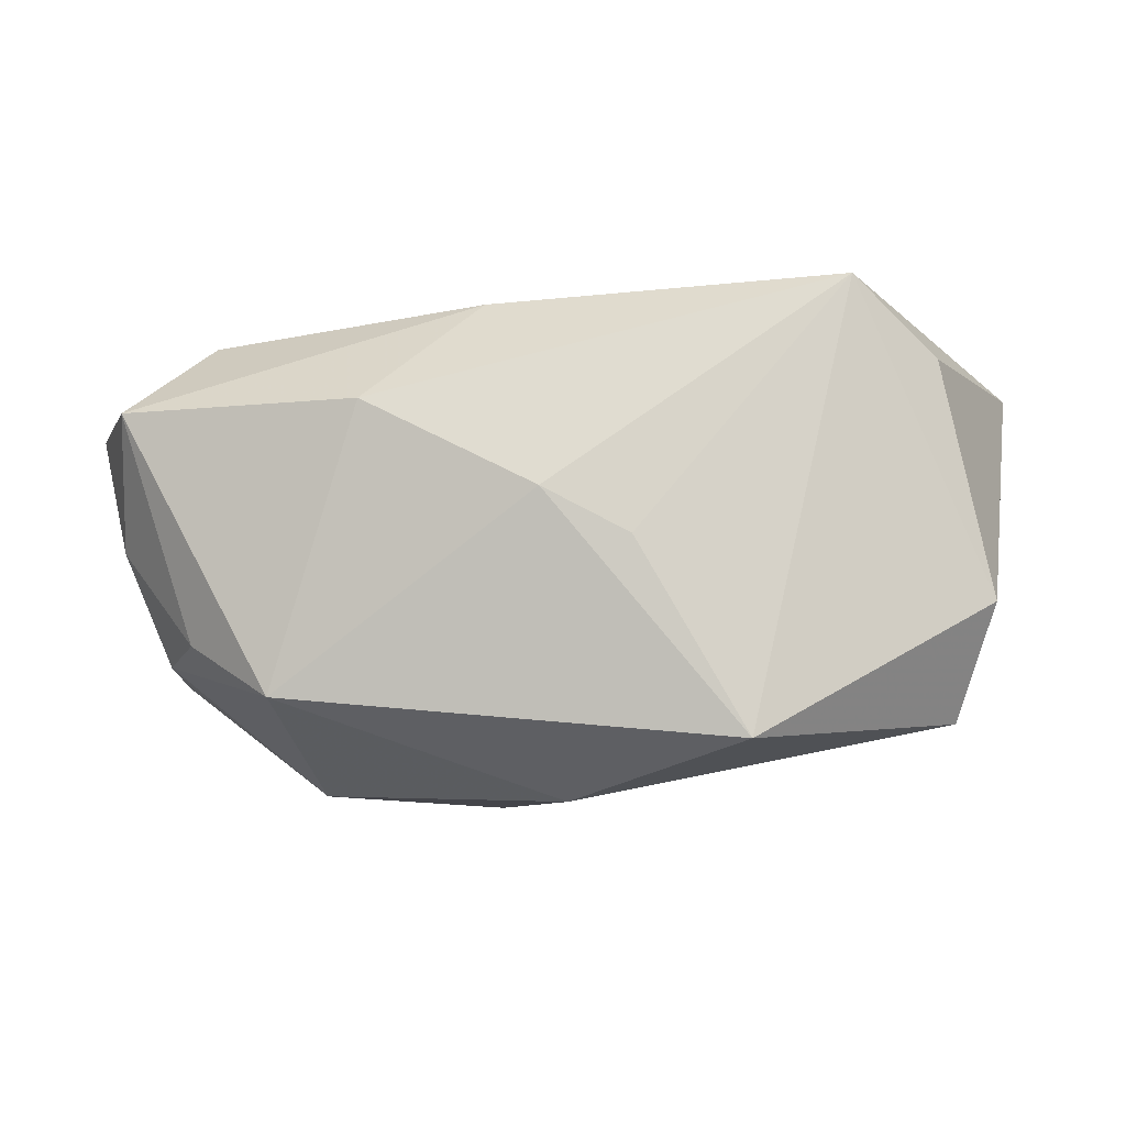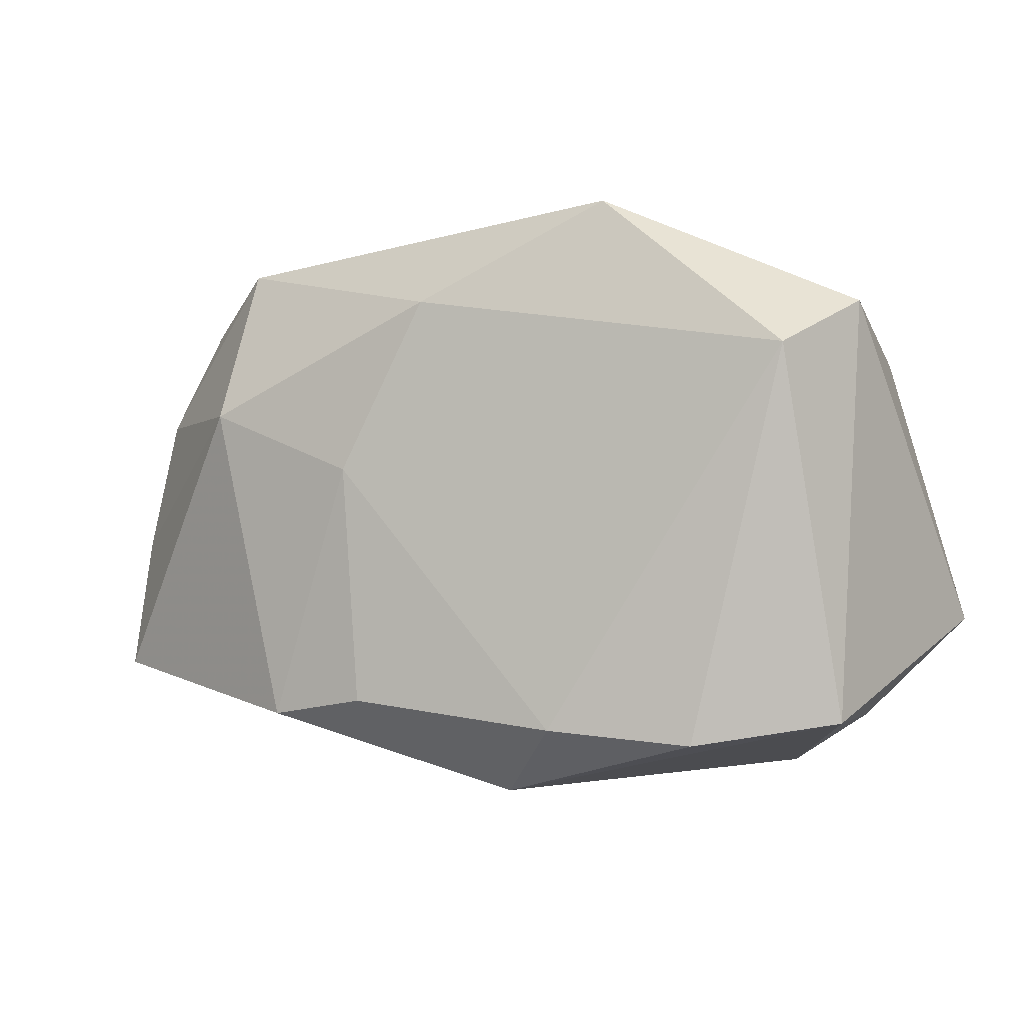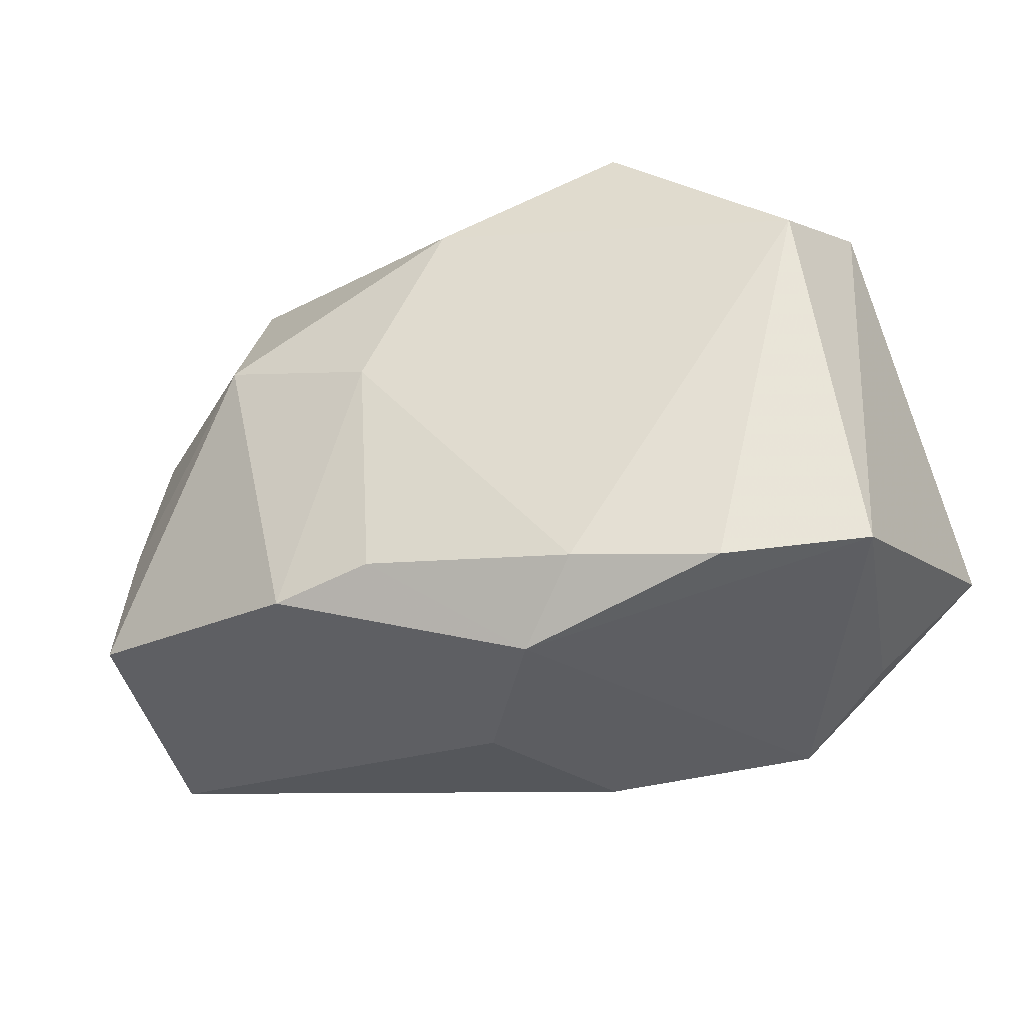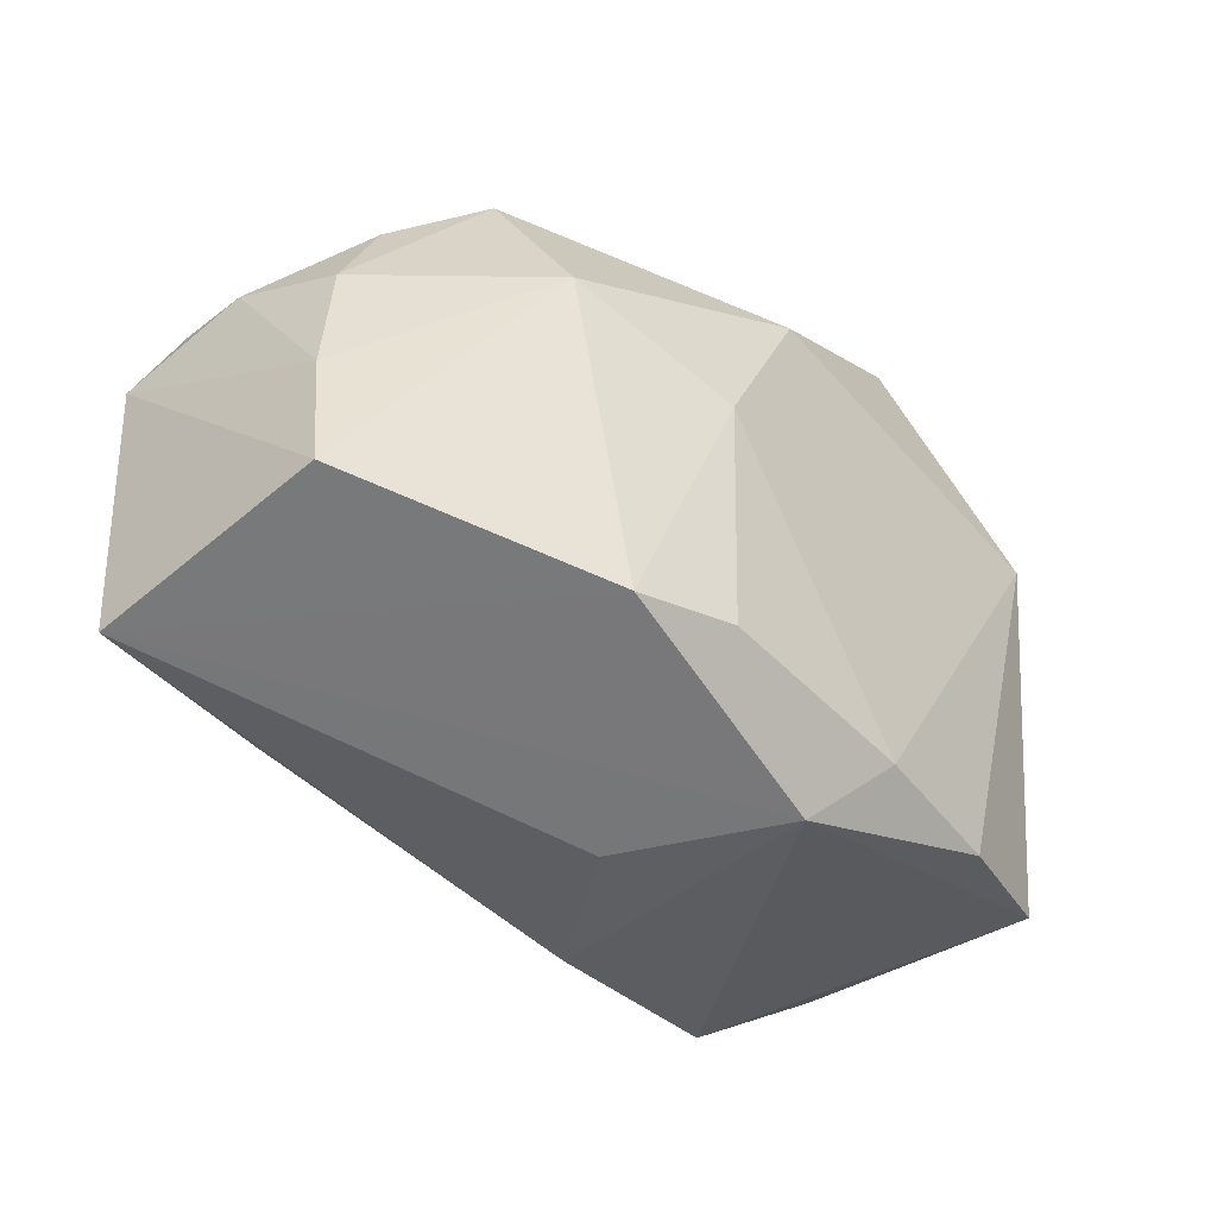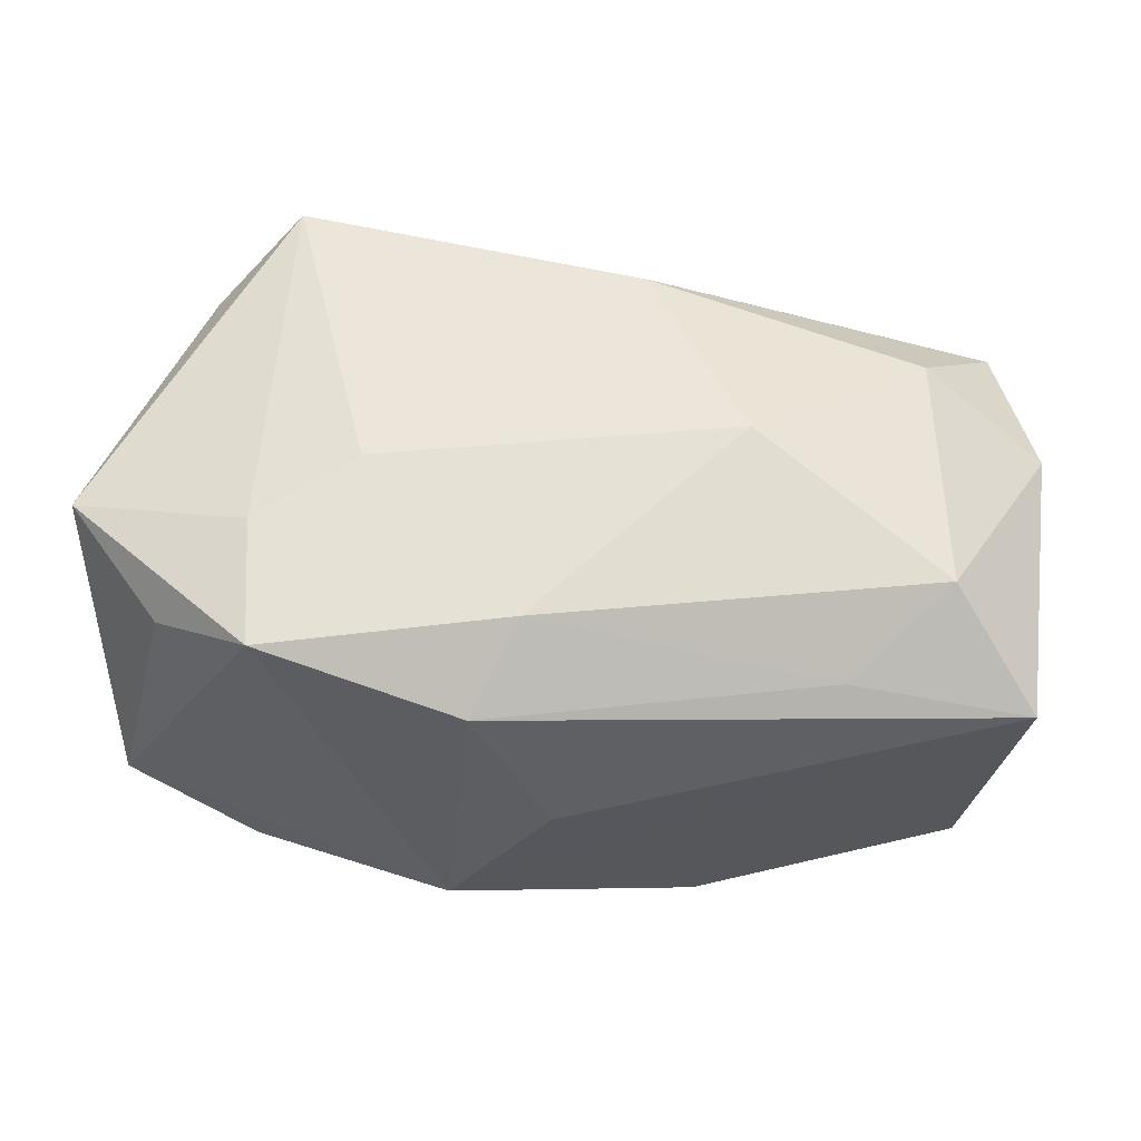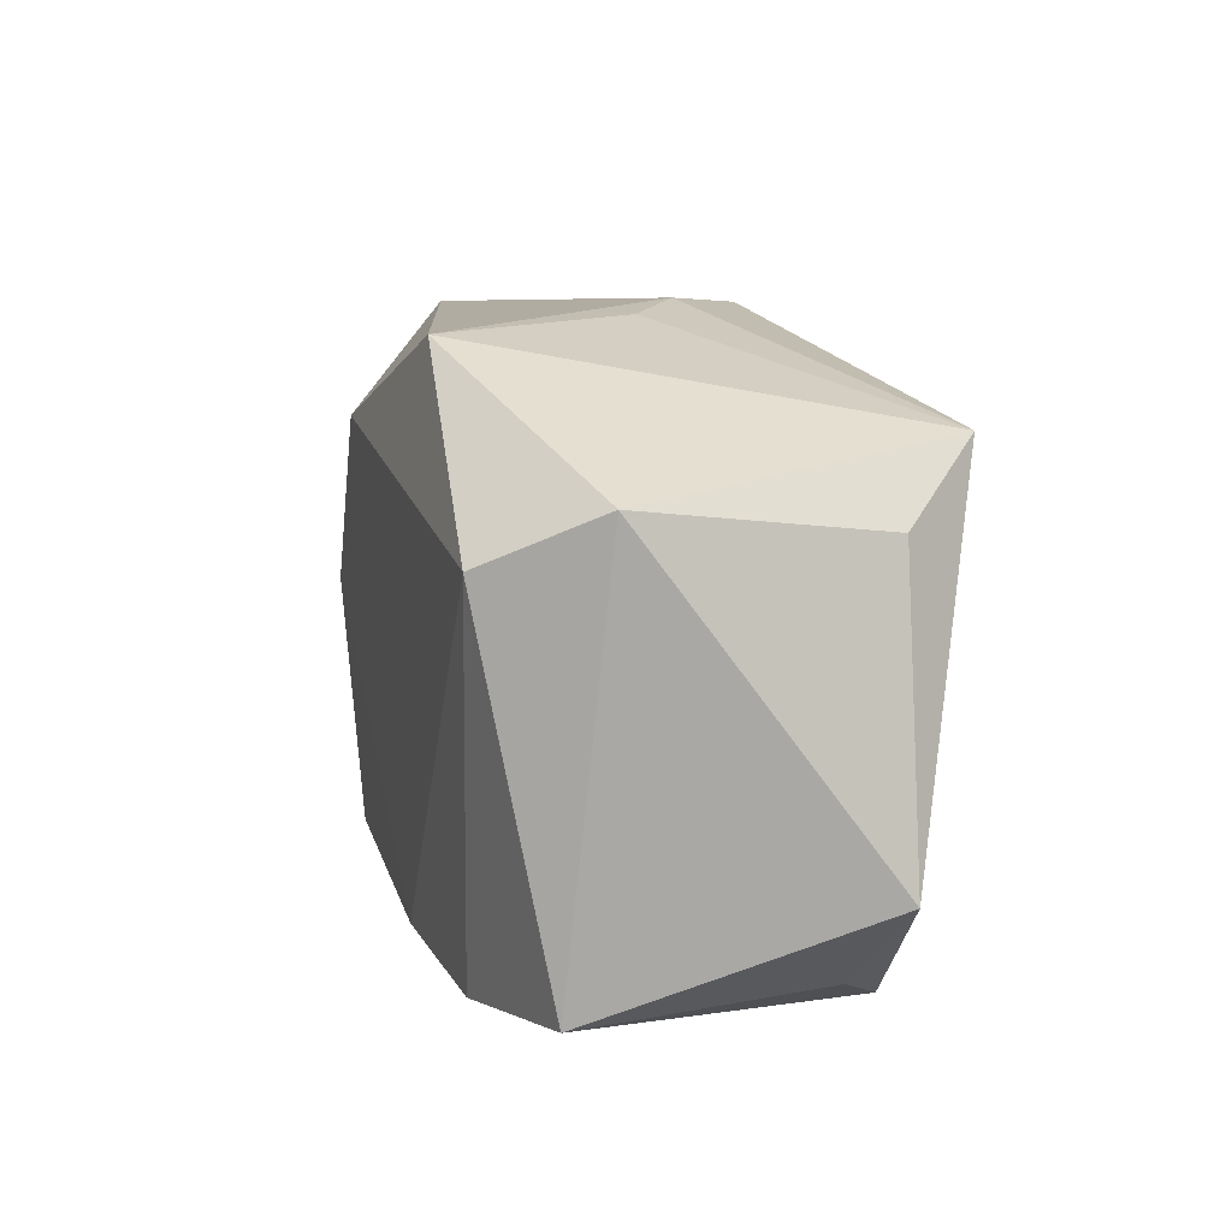
<metadata>
{"format":"obj","ext":"obj","renderer":"f3d","projection":"perspective","resolution":1024,"background":"white","views":[{"elev":-4.3,"azim":-173.1,"up":"+Z"},{"elev":-3.8,"azim":-150.6,"up":"+Y"},{"elev":-36.4,"azim":-155.3,"up":"+Y"},{"elev":-40.9,"azim":142.0,"up":"+Y"},{"elev":50.8,"azim":6.8,"up":"+Z"},{"elev":14.7,"azim":-97.4,"up":"+Y"}]}
</metadata>
<code>
v -0.03654 0.01692 -0.005472
v 0.005212 -0.01804 -0.02129
v 0.04073 -0.01777 0.007808
v -0.0245 -0.02171 -0.01502
v -0.01252 -0.02048 -0.01847
v 0.005896 0.002624 -0.02276
v -0.03597 -0.01974 -0.009349
v -0.004116 -0.02599 0.01141
v -0.01534 -0.006871 0.02001
v -0.03335 0.0123 -0.01539
v -0.001587 0.01728 -0.02174
v -0.0007421 -0.01945 0.01695
v 0.02518 -0.01876 0.0112
v -0.03058 -0.01955 0.01171
v -0.03929 -0.01057 0.01471
v -0.02362 -0.01312 0.01817
v 0.0224 0.02284 -0.01321
v 0.01431 -0.01929 -0.02079
v -0.007694 0.02558 -0.0003735
v 0.02053 0.008282 -0.02163
v -0.0002983 0.02579 0.003502
v -0.02516 0.01938 0.02123
v 0.03011 0.01088 0.01746
v 0.03315 -0.01138 0.01627
v 0.03668 -0.01468 -0.01395
v 0.005513 0.01634 0.01989
v 0.03011 0.01807 -0.008866
v -0.01707 0.02571 -0.01651
v -0.03219 0.01379 0.01492
v 0.002406 -0.02599 -0.001556
v -0.02169 -0.02422 0.01611
v 0.0362 0.01885 0.0108
v -0.006679 -0.02599 -0.01453
v 0.01579 -0.001156 0.02123
v 0.03452 0.008868 -0.0104
v 0.03629 -0.003 -0.01197
v 0.01491 0.02333 0.01111
v 0.0411 0.008119 0.009742
v 0.0376 0.01277 -0.0006197
f 34 22 9
f 30 8 33
f 34 9 31
f 33 8 31
f 31 7 33
f 25 18 20
f 11 17 20
f 2 18 33
f 1 7 15
f 1 10 7
f 15 7 14
f 14 31 15
f 7 31 14
f 15 31 16
f 16 31 9
f 16 22 15
f 16 9 22
f 12 31 8
f 34 31 12
f 26 37 22
f 26 22 34
f 34 23 26
f 8 30 3
f 3 30 33
f 33 18 3
f 3 18 25
f 22 37 21
f 21 19 22
f 37 17 21
f 11 20 6
f 6 20 18
f 18 2 6
f 7 10 4
f 33 7 4
f 15 22 29
f 29 1 15
f 22 1 29
f 22 19 28
f 28 1 22
f 11 10 28
f 10 1 28
f 28 17 11
f 19 21 28
f 28 21 17
f 24 23 34
f 34 12 24
f 23 24 38
f 38 24 3
f 38 3 25
f 5 4 10
f 5 10 11
f 11 6 5
f 5 6 2
f 5 2 33
f 33 4 5
f 13 12 8
f 13 24 12
f 8 3 13
f 3 24 13
f 32 17 37
f 23 38 32
f 37 26 32
f 32 26 23
f 35 20 17
f 36 38 25
f 25 20 36
f 20 35 36
f 17 32 27
f 27 35 17
f 39 32 38
f 38 36 39
f 39 36 35
f 39 27 32
f 35 27 39

</code>
